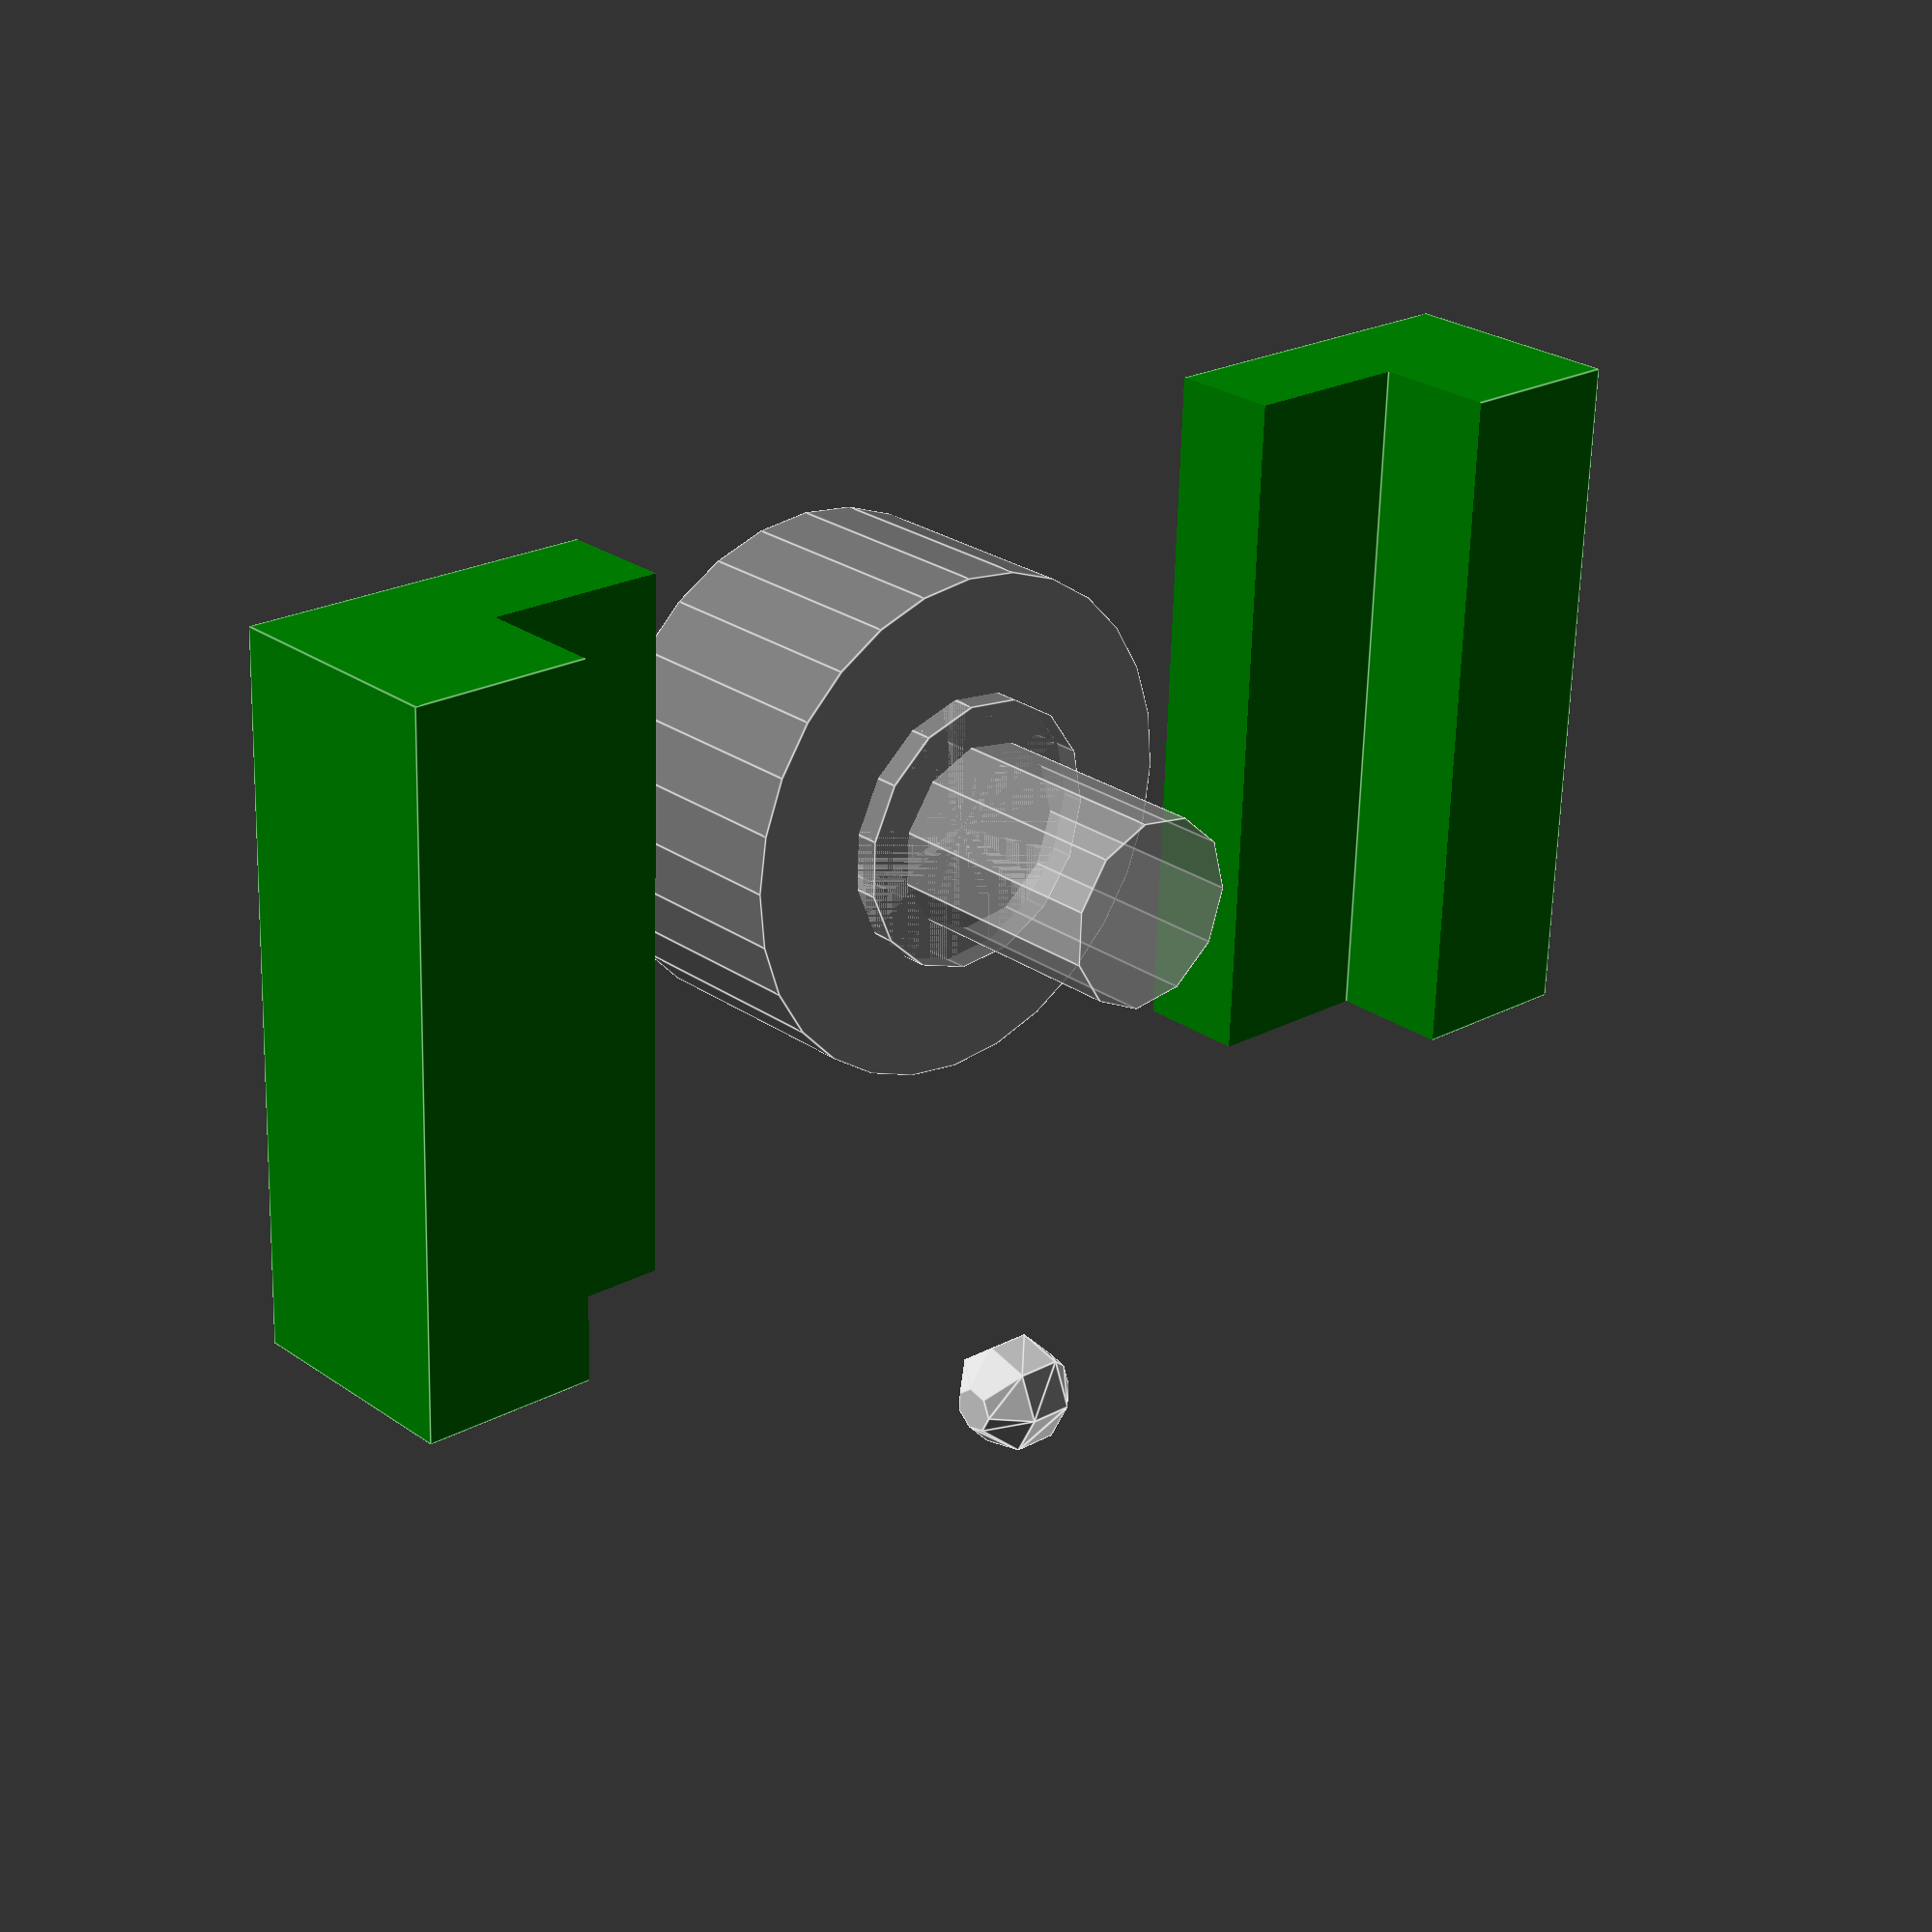
<openscad>



//Global Variables
$fa = 3;
$fs = 1;

//Belt Clip
beltClipLength = 50;
beltClipWidth = 25;
beltClipStrength = 2;
beltClipEndAngle = 80;

//Connector Mechanism
clipConnectorMale = 1;
clipConnectorLength = 11.8;
clipConnectorHeight = 4;
clipConnectorTStr = 2;
clipConnectorInterlock = 3;
clipConnectorTol = .2;

//M3 Screw insert
m3InnerDia = 4.6;
m3OuterDia = m3InnerDia +4;
m3Height = 4;
m3Base = 0;
m3Offset = 3;

m3ScrewDia = 3;
m3Tol = .2;


//translate([-4.61,beltClipLength-31,0]) rotate([90,0,20]) cylinder(beltClipLength-30, beltClipStrength/2, beltClipStrength/2, center=false); 

module clipSide() union() rotate([0,0,2]){
    translate([30.85,10,0]) rotate([0,180,-10]) rotate_extrude(angle = -30,convexity = 10)
    translate([30, 0, 0])
    circle(.01);

    translate([0,-35/2-12,0])rotate([0,0,-30]){
        translate([-35,0,0]) rotate_extrude(angle = 50,convexity = 10)
        translate([35, 0, 0])
        circle(.01);

        translate([16,0,0]) rotate([0,180,0]) rotate_extrude(angle = -beltClipEndAngle,convexity = 10)
        translate([16, 0, 0])
        circle(.01);
    }
}

module fullClip() minkowski(){
    clipSide();
    cube([.1,.1,beltClipWidth-beltClipStrength/2], center=true);
}

module beltClip() minkowski(){
    intersection(){
        fullClip();
        union(){
            translate([0,-9,0]) cube([15, 48, beltClipWidth+beltClipStrength/2], center=true);
            translate([0,20.2-52,0]) rotate([0,90,0])cylinder(15, beltClipWidth/2+beltClipStrength/4, beltClipWidth/2+beltClipStrength/4, center=true);
        }
    }
    sphere(beltClipStrength/2);
}

/* Old "Double T" Clip Connector
module clipConnector(clipConnectorMale){
    if(clipConnectorMale==1){ //add tolerances!
        difference(){
            cube([4,clipConnectorLength,beltClipWidth], center=true);
            
            union(){
            translate([-clipConnectorTStr/2,0,beltClipWidth/4]) cube([clipConnectorHeight-clipConnectorTStr,clipConnectorLength,beltClipWidth/6+clipConnectorTol*2], center=true);
        translate([-clipConnectorTStr/2,0,-beltClipWidth/4]) cube([clipConnectorHeight-clipConnectorTStr,clipConnectorLength,beltClipWidth/6+clipConnectorTol*2], center=true);
        
        translate([clipConnectorTStr/2-clipConnectorTol,0,beltClipWidth/4]) cube([clipConnectorHeight-clipConnectorTStr+clipConnectorTol*2,clipConnectorLength,beltClipWidth/6+clipConnectorInterlock*2+clipConnectorTol*2], center=true);
        translate([clipConnectorTStr/2-clipConnectorTol,0,-beltClipWidth/4]) cube([clipConnectorHeight-clipConnectorTStr+clipConnectorTol*2,clipConnectorLength,beltClipWidth/6+clipConnectorInterlock*2+clipConnectorTol*2], center=true);
            }
        }
    }
    
    if(clipConnectorMale==0){ //add tolerances!
        translate([-clipConnectorTStr/2-clipConnectorTol/2,0,beltClipWidth/4]) cube([clipConnectorHeight-clipConnectorTStr+clipConnectorTol,clipConnectorLength-clipConnectorTol,beltClipWidth/6], center=true);
        translate([-clipConnectorTStr/2-clipConnectorTol/2,0,-beltClipWidth/4]) cube([clipConnectorHeight-clipConnectorTStr+clipConnectorTol,clipConnectorLength-clipConnectorTol,beltClipWidth/6], center=true);
        
        translate([clipConnectorTStr/2,0,beltClipWidth/4]) cube([clipConnectorHeight-clipConnectorTStr,clipConnectorLength-clipConnectorTol,beltClipWidth/6+clipConnectorInterlock*2-clipConnectorTol*2], center=true);
        translate([clipConnectorTStr/2,0,-beltClipWidth/4]) cube([clipConnectorHeight-clipConnectorTStr,clipConnectorLength-clipConnectorTol,beltClipWidth/6+clipConnectorInterlock*2-clipConnectorTol*2], center=true);
    }
}
*/

module clipConnector(clipConnectorMale){
    if(clipConnectorMale==1){ //add tolerances!
        difference(){
            cube([4,clipConnectorLength,beltClipWidth], center=true);
            
            union(){
                translate([-clipConnectorTStr/2-clipConnectorTol/2,0,0]) cube([clipConnectorHeight-clipConnectorTStr+clipConnectorTol+clipConnectorTol,clipConnectorLength-clipConnectorTol+clipConnectorTol*2,beltClipWidth-clipConnectorInterlock*4], center=true);

                translate([clipConnectorTStr/2,0,0]) cube([clipConnectorHeight-clipConnectorTStr+clipConnectorTol,clipConnectorLength-clipConnectorTol+clipConnectorTol*2,beltClipWidth-clipConnectorInterlock*2], center=true);
            }
        }
    }
    
    if(clipConnectorMale==0){ //add tolerances!
        translate([-clipConnectorTStr/2-clipConnectorTol/2+clipConnectorTol/2,0,0]) cube([clipConnectorHeight-clipConnectorTStr+clipConnectorTol+clipConnectorTol,clipConnectorLength-clipConnectorTol,beltClipWidth-clipConnectorInterlock*4-clipConnectorTol*2], center=true);

        translate([clipConnectorTStr/2,0,0]) cube([clipConnectorHeight-clipConnectorTStr-clipConnectorTol,clipConnectorLength-clipConnectorTol,beltClipWidth-clipConnectorInterlock*2-clipConnectorTol*2], center=true);
    }
}



module M3Terminal(m3Base){
    rotate([0,90,0]) translate([0,0,-clipConnectorTol-2]){
        if(m3Base == 1) difference(){
            cylinder(m3Height, m3OuterDia/2, m3OuterDia/2, center=true);
            cylinder(m3Height, m3InnerDia/2, m3InnerDia/2, center=true);
        }
        if(m3Base == 0) translate([0,0,m3Tol]){
            cylinder(m3Height+m3Tol*2, m3InnerDia/2, m3InnerDia/2, center=true);
            translate([0,0,m3Height]) cylinder(m3Height+m3Tol*2, m3ScrewDia/2+m3Tol/2, m3ScrewDia/2+m3Tol/2, center=true);
        }
    }
}

//MAIN

/*
fullClip();

union(){
    translate([0,-9,0]) cube([15, 48, beltClipWidth+beltClipStrength/2], center=true);
    translate([0,20.2-52,0]) rotate([0,90,0])cylinder(15, beltClipWidth/2+beltClipStrength/4, beltClipWidth/2+beltClipStrength/4, center=true);
}
*/

color("green") clipConnector(1);
//color("cyan") clipConnector(0);

%M3Terminal(1);
%M3Terminal(0);


//translate([clipConnectorTStr/2-1.7,9.5,0])
//belt Clip
difference(){
    translate([1.5,-9.8,0]) rotate([0,0,-1]) beltClip();
    
    translate([clipConnectorTStr/2,-clipConnectorTol*2,0]) cube([clipConnectorHeight-clipConnectorTStr+clipConnectorTol,clipConnectorLength-clipConnectorTol+clipConnectorTol*6,beltClipWidth-clipConnectorInterlock*2], center=true);

    M3Terminal(0);
}
</openscad>
<views>
elev=157.0 azim=182.4 roll=132.5 proj=p view=edges
</views>
